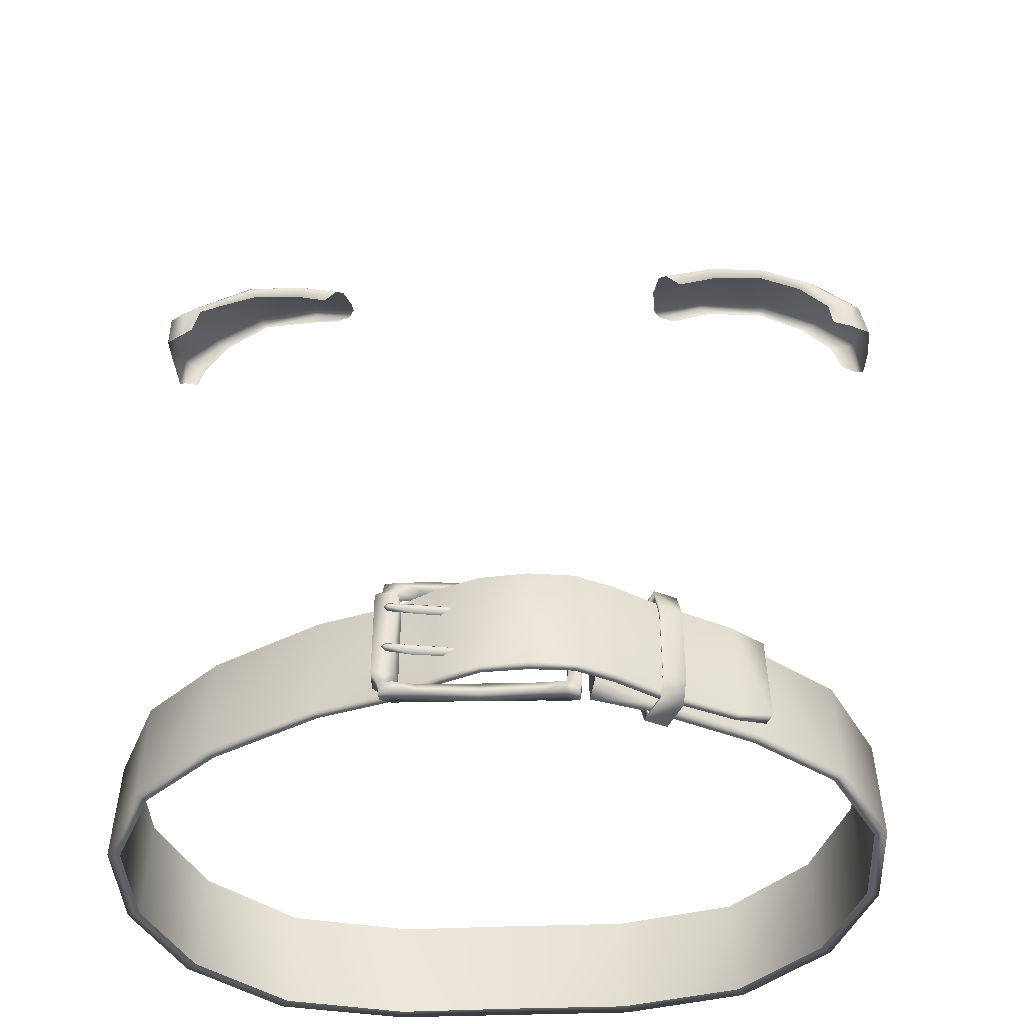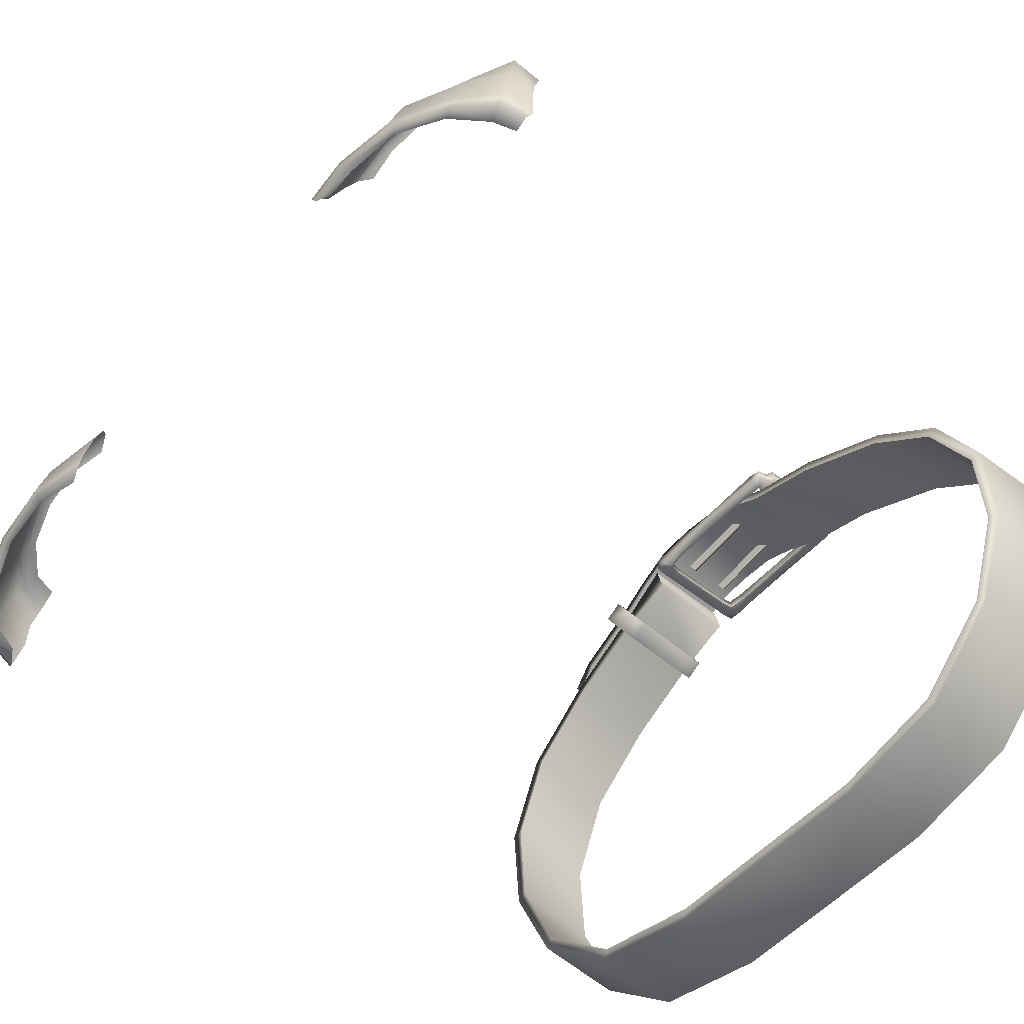
<metadata>
{"format":"obj","ext":"obj","renderer":"f3d","projection":"perspective","resolution":1024,"background":"white","views":[{"elev":-39.2,"azim":-177.0,"up":"+Z"},{"elev":-55.6,"azim":47.8,"up":"+Y"}]}
</metadata>
<code>
g Belt_koshi
v -8.773 -8.367 -35.84
v -8.875 -8.117 -39.56
v -4.379 -9.188 -39.62
v -4.324 -9.438 -35.88
v -11.86 -5.48 -35.69
v -12.08 -5.234 -39.41
v -13.4 -1.644 -35.53
v -13.65 -1.394 -39.25
v -13.52 2.367 -35.38
v -13.7 2.627 -39.12
v -11.91 5.957 -35.28
v -12.05 6.215 -39.03
v -9.062 8.5 -35.28
v -9.172 8.758 -39
v 0.0002501 -9.219 -39.59
v 0.0002501 -9.477 -35.84
v 4.379 -9.188 -39.59
v 8.898 -8.117 -39.56
v 8.797 -8.367 -35.84
v 4.324 -9.438 -35.88
v 12.17 -5.234 -39.41
v 12.03 -5.48 -35.69
v 13.77 -1.394 -39.25
v 13.6 -1.645 -35.53
v 13.82 2.627 -39.12
v 13.65 2.367 -35.38
v 12.22 6.215 -39.03
v 12.06 5.957 -35.28
v 9.453 8.82 -39.03
v 9.336 8.555 -35.28
v 5.633 10.97 -39.03
v 5.57 10.71 -35.28
v 1.431 12.61 -38.97
v -0.0163 13.12 -38.91
v -0.01521 12.88 -35.19
v 1.418 12.36 -35.22
v 2.809 11.88 -39.03
v 2.775 11.62 -35.28
v -9.547 9.359 -38.59
v -9.43 9.156 -35.53
v -8.352 9.734 -35.25
v -8.484 9.945 -38.91
v -4.449 12.12 -35.19
v -4.5 12.39 -38.94
v -6.043 11.34 -38.97
v -5.973 11.09 -35.22
v -5.625 10.6 -35.25
v -5.695 10.87 -39
v -3.668 11.95 -35.22
v -3.717 12.26 -38.97
v -4.277 -8.742 -39.59
v -8.641 -7.73 -39.53
v -8.539 -7.965 -35.78
v -4.227 -8.977 -35.84
v -11.72 -4.957 -39.38
v -11.52 -5.184 -35.62
v -13.22 -1.302 -39.22
v -12.98 -1.521 -35.47
v -13.27 2.508 -39.09
v -13.08 2.289 -35.34
v -11.69 5.926 -39
v -11.53 5.699 -35.25
v -8.906 8.367 -39
v -8.773 8.133 -35.25
v 0.0002501 -8.766 -39.56
v 0.0002501 -9 -35.81
v 8.562 -7.965 -35.78
v 8.664 -7.73 -39.53
v 4.277 -8.742 -39.59
v 4.227 -8.977 -35.84
v 11.67 -5.184 -35.62
v 11.81 -4.957 -39.38
v 13.17 -1.521 -35.47
v 13.34 -1.302 -39.22
v 13.21 2.289 -35.34
v 13.39 2.508 -39.09
v 11.68 5.703 -35.25
v 11.85 5.93 -39
v 9.055 8.195 -35.25
v 9.18 8.422 -39
v 5.363 10.29 -35.25
v 5.441 10.52 -38.97
v 1.224 11.93 -35.16
v -0.06714 12.41 -35.12
v -0.06659 12.65 -38.84
v 1.243 12.17 -38.91
v 2.559 11.2 -35.22
v 2.594 11.44 -38.97
v -8.289 9.508 -38.84
v -5.828 10.91 -38.91
v -5.742 10.68 -35.19
v -8.141 9.312 -35.22
v -4.316 11.95 -38.88
v -4.258 11.7 -35.12
v -5.48 10.3 -38.97
v -5.406 10.05 -35.25
v -3.523 11.17 -39
v -3.717 12.26 -38.97
v -3.668 11.95 -35.22
v -3.477 10.87 -35.25
v -9.195 8.664 -35.47
v -9.336 8.859 -38.59
v -3.203 13 -38.88
v -3.166 12.74 -35.12
v -3.078 12.54 -38.81
v -3.033 12.3 -35.06
v -4.227 -8.977 -35.84
v -8.539 -7.965 -35.78
v -8.641 -7.73 -39.53
v -4.277 -8.742 -39.59
v -11.52 -5.184 -35.62
v -11.72 -4.957 -39.38
v -12.98 -1.521 -35.47
v -13.22 -1.302 -39.22
v -13.08 2.289 -35.34
v -13.27 2.508 -39.09
v -11.53 5.699 -35.25
v -11.69 5.926 -39
v -8.773 8.133 -35.25
v -8.906 8.367 -39
v -1.615 12.95 -35.12
v -3.033 12.3 -35.06
v -1.563 12.5 -35.06
v -0.06714 12.41 -35.12
v -1.635 13.21 -38.88
v -0.06659 12.65 -38.84
v -1.586 12.74 -38.84
v -3.078 12.54 -38.81
v 0.0002501 -9 -35.81
v 0.0002501 -8.766 -39.56
v 8.562 -7.965 -35.78
v 4.227 -8.977 -35.84
v 4.277 -8.742 -39.59
v 8.664 -7.73 -39.53
v 11.67 -5.184 -35.62
v 11.81 -4.957 -39.38
v 13.17 -1.521 -35.47
v 13.34 -1.302 -39.22
v 13.21 2.289 -35.34
v 13.39 2.508 -39.09
v 11.68 5.703 -35.25
v 11.85 5.93 -39
v 9.055 8.195 -35.25
v 9.18 8.422 -39
v 5.363 10.29 -35.25
v 5.441 10.52 -38.97
v 1.224 11.93 -35.16
v 1.243 12.17 -38.91
v 2.559 11.2 -35.22
v 2.594 11.44 -38.97
v -8.141 9.312 -35.22
v -5.742 10.68 -35.19
v -8.289 9.508 -38.84
v -9.336 8.859 -38.59
v -4.258 11.7 -35.12
v -4.316 11.95 -38.88
v -5.828 10.91 -38.91
v -5.406 10.05 -35.25
v -5.48 10.3 -38.97
v -3.477 10.87 -35.25
v -3.523 11.17 -39
v -9.195 8.664 -35.47
v -1.586 12.74 -38.84
v -1.563 12.5 -35.06
v 0.008591 11.56 -34.78
v 0.006882 11.65 -35.12
v 2.059 11.73 -35.16
v 2.061 11.65 -34.75
v -0.008102 12.48 -39.5
v -0.008904 12.47 -39.16
v 2.043 12.54 -39.16
v 2.043 12.55 -39.5
v 3.246 11.72 -34.78
v 2.826 11.67 -34.75
v 2.77 11.76 -35.22
v 3.295 11.73 -35.16
v 2.826 12.13 -39.56
v 3.246 12.17 -39.47
v 3.295 12.12 -39.12
v 2.77 12.12 -39.03
v 3.23 12.58 -39.47
v 2.811 12.58 -39.5
v 2.799 12.56 -39.03
v 3.279 12.55 -39.06
v 2.811 12.11 -34.69
v 3.23 12.11 -34.75
v 3.279 12.17 -35.12
v 2.799 12.18 -35.12
v 2.059 12.11 -39.16
v 0.006882 12.04 -39.16
v 0.008591 12.03 -39.53
v 2.061 12.11 -39.56
v -0.008102 12.01 -34.72
v 2.043 12.09 -34.69
v 2.059 12.11 -39.16
v 2.043 12.15 -35.06
v 2.059 11.73 -35.16
v 2.77 11.76 -35.22
v 2.77 12.12 -39.03
v 2.662 11.63 -35.5
v 3.527 11.58 -35.5
v 2.77 12.12 -39.03
v 3.295 12.12 -39.12
v 3.518 11.91 -38.81
v 2.67 11.96 -38.81
v 3.279 12.55 -39.06
v 2.799 12.56 -39.03
v 2.732 12.74 -38.75
v 3.488 12.73 -38.75
v 3.496 12.42 -35.41
v 2.729 12.43 -35.41
v 2.67 11.96 -38.81
v 2.77 12.12 -39.03
v 2.662 11.63 -35.5
v 0.006882 12.04 -39.16
v -0.008904 12.06 -35.06
v 0.006882 11.65 -35.12
v -2.043 11.48 -34.75
v -2.045 11.57 -35.16
v -2.061 12.41 -39.5
v -2.061 12.38 -39.12
v -3.23 11.48 -34.81
v -3.279 11.48 -35.19
v -2.756 11.55 -35.25
v -2.811 11.45 -34.75
v -2.811 11.93 -39.56
v -2.756 11.92 -39.06
v -3.279 11.87 -39.16
v -3.23 11.93 -39.53
v -3.244 12.33 -39.47
v -3.295 12.31 -39.09
v -2.816 12.36 -39.06
v -2.826 12.38 -39.5
v -2.826 11.91 -34.72
v -2.816 11.98 -35.16
v -3.295 11.93 -35.16
v -3.244 11.88 -34.75
v -2.045 11.96 -39.16
v -2.043 11.95 -39.53
v -2.061 11.94 -34.72
v -2.045 11.96 -39.16
v -2.061 11.98 -35.06
v -2.045 11.57 -35.16
v -2.756 11.55 -35.25
v -2.756 11.92 -39.06
v -3.279 11.55 -35.81
v -2.828 11.61 -35.81
v -2.828 11.87 -38.53
v -3.279 11.81 -38.53
v -3.295 12.25 -38.47
v -2.895 12.29 -38.47
v -2.895 12.02 -35.78
v -3.295 12 -35.78
v -2.828 11.87 -38.53
v -2.828 11.61 -35.81
v -3.279 11.68 -37.19
v -2.828 11.73 -37.19
v -3.295 12.12 -37.12
v -2.895 12.16 -37.12
v -2.828 11.73 -37.19
v -2.395 11.98 -36.47
v -2.459 12.16 -36.25
v -1.996 12.23 -36.25
v -1.933 12.05 -36.47
v -2.398 11.94 -36.06
v -1.938 12.01 -36.06
v -2.336 11.76 -36.28
v -1.875 11.84 -36.28
v -2.336 11.76 -36.28
v -1.875 11.84 -36.28
v -0.005451 12.49 -36.22
v 0.05548 12.32 -36.44
v 0.05176 12.28 -36.03
v 0.1129 12.1 -36.25
v 0.1129 12.1 -36.25
v 2.137 12.61 -36.38
v 2.078 12.77 -36.16
v 2.965 12.83 -36.16
v 3.002 12.75 -36.34
v 2.133 12.56 -35.97
v 3 12.72 -36
v 2.191 12.4 -36.19
v 3.043 12.6 -36.16
v 2.191 12.4 -36.19
v 3.043 12.6 -36.16
v 3.156 12.77 -36.16
v -2.381 12.16 -38.22
v -2.445 12.34 -38
v -1.981 12.41 -38
v -1.92 12.23 -38.22
v -2.387 12.12 -37.84
v -1.923 12.2 -37.84
v -2.322 11.95 -38.06
v -1.861 12.01 -38.06
v -2.322 11.95 -38.06
v -1.861 12.01 -38.06
v 0.007759 12.68 -37.97
v 0.06873 12.5 -38.16
v 0.06494 12.46 -37.78
v 0.1261 12.28 -38
v 0.1261 12.28 -38
v 2.15 12.78 -38.16
v 2.094 12.95 -37.91
v 2.977 13.02 -37.91
v 3.016 12.94 -38.09
v 2.146 12.74 -37.75
v 3.012 12.91 -37.75
v 2.205 12.58 -37.97
v 3.057 12.79 -37.94
v 2.205 12.58 -37.97
v 3.057 12.79 -37.94
v 3.168 12.95 -37.91
v -6.559 11.08 -39.28
v -5.809 11.45 -39.28
v -5.27 10.38 -39.34
v -6.02 10 -39.38
v -6.52 10.89 -34.78
v -5.98 9.828 -34.88
v -5.23 10.2 -34.84
v -5.77 11.27 -34.75
v -5.879 9.711 -38.53
v -5.129 10.09 -38.5
v -5.105 9.969 -35.72
v -5.855 9.594 -35.75
v -5.934 11.67 -38.34
v -6.684 11.3 -38.38
v -6.66 11.19 -35.66
v -5.91 11.56 -35.62
v -5.82 11.29 -39.06
v -5.398 10.45 -39.12
v -5.898 11.36 -35.78
v -5.922 11.46 -38.25
v -5.367 10.29 -35.06
v -5.785 11.12 -35
v -5.289 10.21 -38.34
v -5.27 10.12 -35.88
v -6 10.15 -39.16
v -6.422 10.98 -39.09
v -5.867 9.812 -35.88
v -5.891 9.914 -38.38
v -6.391 10.82 -35
v -5.969 9.984 -35.06
v -6.52 11.16 -38.28
v -6.496 11.06 -35.78
v -6.02 10 -39.38
v -5.27 10.38 -39.34
v -5.398 10.45 -39.12
v -6 10.15 -39.16
v -5.82 11.29 -39.06
v -5.922 11.46 -38.25
v -6.52 11.16 -38.28
v -6.422 10.98 -39.09
v -5.898 11.36 -35.78
v -6.496 11.06 -35.78
v -5.785 11.12 -35
v -6.391 10.82 -35
v -5.367 10.29 -35.06
v -5.969 9.984 -35.06
v -5.27 10.12 -35.88
v -5.867 9.812 -35.88
v -5.289 10.21 -38.34
v -5.891 9.914 -38.38
v -5.398 10.45 -39.12
v -6 10.15 -39.16
v -5.398 10.45 -39.12
v -6 10.15 -39.16
f 1 2 3
f 3 4 1
f 5 6 2
f 2 1 5
f 7 8 6
f 6 5 7
f 9 10 8
f 8 7 9
f 11 12 10
f 10 9 11
f 13 14 12
f 12 11 13
f 4 3 15
f 15 16 4
f 17 18 19
f 19 20 17
f 18 21 22
f 22 19 18
f 21 23 24
f 24 22 21
f 23 25 26
f 26 24 23
f 25 27 28
f 28 26 25
f 27 29 30
f 30 28 27
f 29 31 32
f 32 30 29
f 33 34 35
f 35 36 33
f 15 17 20
f 20 16 15
f 31 37 38
f 38 32 31
f 33 36 38
f 38 37 33
f 39 40 41
f 41 42 39
f 43 44 45
f 45 46 43
f 47 48 14
f 14 13 47
f 49 50 48
f 48 47 49
f 51 52 53
f 53 54 51
f 52 55 56
f 56 53 52
f 55 57 58
f 58 56 55
f 57 59 60
f 60 58 57
f 59 61 62
f 62 60 59
f 61 63 64
f 64 62 61
f 65 51 54
f 54 66 65
f 67 68 69
f 69 70 67
f 71 72 68
f 68 67 71
f 73 74 72
f 72 71 73
f 75 76 74
f 74 73 75
f 77 78 76
f 76 75 77
f 79 80 78
f 78 77 79
f 81 82 80
f 80 79 81
f 83 84 85
f 85 86 83
f 70 69 65
f 65 66 70
f 87 88 82
f 82 81 87
f 87 83 86
f 86 88 87
f 89 90 91
f 91 92 89
f 90 93 94
f 94 91 90
f 63 95 96
f 96 64 63
f 97 98 99
f 99 100 97
f 95 97 100
f 100 96 95
f 42 41 46
f 46 45 42
f 92 101 102
f 102 89 92
f 103 44 43
f 43 104 103
f 94 93 105
f 105 106 94
f 1 4 107
f 107 108 1
f 3 2 109
f 109 110 3
f 5 1 108
f 108 111 5
f 2 6 112
f 112 109 2
f 7 5 111
f 111 113 7
f 6 8 114
f 114 112 6
f 9 7 113
f 113 115 9
f 8 10 116
f 116 114 8
f 11 9 115
f 115 117 11
f 10 12 118
f 118 116 10
f 13 11 117
f 117 119 13
f 12 14 120
f 120 118 12
f 121 104 122
f 122 123 121
f 124 35 121
f 121 123 124
f 125 34 126
f 126 127 125
f 125 127 128
f 128 103 125
f 4 16 129
f 129 107 4
f 15 3 110
f 110 130 15
f 20 19 131
f 131 132 20
f 18 17 133
f 133 134 18
f 19 22 135
f 135 131 19
f 21 18 134
f 134 136 21
f 22 24 137
f 137 135 22
f 23 21 136
f 136 138 23
f 24 26 139
f 139 137 24
f 25 23 138
f 138 140 25
f 26 28 141
f 141 139 26
f 27 25 140
f 140 142 27
f 141 28 30
f 30 143 141
f 29 27 142
f 142 144 29
f 30 32 145
f 145 143 30
f 146 31 29
f 29 144 146
f 36 35 124
f 124 147 36
f 126 34 33
f 33 148 126
f 16 20 132
f 132 129 16
f 17 15 130
f 130 133 17
f 145 32 38
f 38 149 145
f 37 31 146
f 146 150 37
f 38 36 147
f 147 149 38
f 148 33 37
f 37 150 148
f 46 41 151
f 151 152 46
f 39 42 153
f 153 154 39
f 122 104 43
f 43 155 122
f 45 44 156
f 156 157 45
f 47 13 119
f 119 158 47
f 14 48 159
f 159 120 14
f 47 158 160
f 160 49 47
f 161 159 48
f 48 50 161
f 41 40 162
f 162 151 41
f 42 45 157
f 157 153 42
f 155 43 46
f 46 152 155
f 44 103 128
f 128 156 44
f 40 39 154
f 154 162 40
f 34 125 121
f 121 35 34
f 121 125 103
f 103 104 121
f 163 85 84
f 84 164 163
f 164 106 105
f 105 163 164
f 165 166 167
f 167 168 165
f 169 170 171
f 171 172 169
f 173 174 175
f 175 176 173
f 177 178 179
f 179 180 177
f 181 182 183
f 183 184 181
f 185 186 187
f 187 188 185
f 189 171 170
f 170 190 189
f 191 169 172
f 172 192 191
f 193 165 168
f 168 194 193
f 182 181 178
f 178 177 182
f 174 173 186
f 186 185 174
f 187 186 173
f 173 176 187
f 179 178 181
f 181 184 179
f 175 174 168
f 168 167 175
f 177 180 195
f 195 192 177
f 185 188 196
f 196 194 185
f 183 182 172
f 172 171 183
f 197 196 188
f 188 198 197
f 199 183 171
f 171 189 199
f 192 172 182
f 182 177 192
f 194 168 174
f 174 185 194
f 176 175 200
f 200 201 176
f 202 203 204
f 204 205 202
f 206 207 208
f 208 209 206
f 188 187 210
f 210 211 188
f 212 208 207
f 207 213 212
f 214 198 188
f 188 211 214
f 203 206 209
f 209 204 203
f 201 210 187
f 187 176 201
f 192 195 215
f 215 191 192
f 194 196 216
f 216 193 194
f 217 216 196
f 196 197 217
f 165 218 219
f 219 166 165
f 169 220 221
f 221 170 169
f 222 223 224
f 224 225 222
f 226 227 228
f 228 229 226
f 230 231 232
f 232 233 230
f 234 235 236
f 236 237 234
f 238 190 170
f 170 221 238
f 220 169 191
f 191 239 220
f 218 165 193
f 193 240 218
f 229 230 233
f 233 226 229
f 237 222 225
f 225 234 237
f 222 237 236
f 236 223 222
f 230 229 228
f 228 231 230
f 224 219 218
f 218 225 224
f 226 239 241
f 241 227 226
f 234 240 242
f 242 235 234
f 232 221 220
f 220 233 232
f 243 244 235
f 235 242 243
f 221 232 245
f 245 238 221
f 239 226 233
f 233 220 239
f 240 234 225
f 225 218 240
f 223 246 247
f 247 224 223
f 227 248 249
f 249 228 227
f 231 250 251
f 251 232 231
f 235 252 253
f 253 236 235
f 254 245 232
f 232 251 254
f 252 235 244
f 244 255 252
f 250 231 228
f 228 249 250
f 246 223 236
f 236 253 246
f 246 256 257
f 257 247 246
f 248 257 256
f 256 249 248
f 250 258 259
f 259 251 250
f 252 259 258
f 258 253 252
f 260 254 251
f 251 259 260
f 259 252 255
f 255 260 259
f 258 250 249
f 249 256 258
f 256 246 253
f 253 258 256
f 239 191 215
f 215 241 239
f 240 193 216
f 216 242 240
f 217 243 242
f 242 216 217
f 261 262 263
f 263 264 261
f 262 265 266
f 266 263 262
f 265 267 268
f 268 266 265
f 269 261 264
f 264 270 269
f 263 271 272
f 272 264 263
f 263 266 273
f 273 271 263
f 266 268 274
f 274 273 266
f 264 272 275
f 275 270 264
f 276 277 278
f 278 279 276
f 277 280 281
f 281 278 277
f 280 282 283
f 283 281 280
f 284 276 279
f 279 285 284
f 279 278 286
f 278 281 286
f 281 283 286
f 285 279 286
f 287 288 289
f 289 290 287
f 288 291 292
f 292 289 288
f 291 293 294
f 294 292 291
f 295 287 290
f 290 296 295
f 289 297 298
f 298 290 289
f 289 292 299
f 299 297 289
f 292 294 300
f 300 299 292
f 290 298 301
f 301 296 290
f 302 303 304
f 304 305 302
f 303 306 307
f 307 304 303
f 306 308 309
f 309 307 306
f 310 302 305
f 305 311 310
f 305 304 312
f 304 307 312
f 307 309 312
f 311 305 312
f 271 277 276
f 276 272 271
f 280 277 271
f 271 273 280
f 282 280 273
f 273 274 282
f 272 276 284
f 284 275 272
f 297 303 302
f 302 298 297
f 306 303 297
f 297 299 306
f 308 306 299
f 299 300 308
f 298 302 310
f 310 301 298
f 313 314 315
f 315 316 313
f 317 318 319
f 319 320 317
f 321 322 323
f 323 324 321
f 325 326 327
f 327 328 325
f 315 314 329
f 329 330 315
f 328 331 332
f 332 325 328
f 320 319 333
f 333 334 320
f 322 335 336
f 336 323 322
f 313 316 337
f 337 338 313
f 324 339 340
f 340 321 324
f 318 317 341
f 341 342 318
f 326 343 344
f 344 327 326
f 324 323 319
f 319 318 324
f 345 346 322
f 322 321 345
f 327 317 320
f 320 328 327
f 314 313 326
f 326 325 314
f 328 320 334
f 334 331 328
f 329 314 325
f 325 332 329
f 322 346 347
f 347 335 322
f 333 319 323
f 323 336 333
f 324 318 342
f 342 339 324
f 348 345 321
f 321 340 348
f 326 313 338
f 338 343 326
f 341 317 327
f 327 344 341
f 349 350 351
f 351 352 349
f 350 353 354
f 354 351 350
f 353 355 356
f 356 354 353
f 355 357 358
f 358 356 355
f 357 359 360
f 360 358 357
f 359 361 362
f 362 360 359
f 361 363 364
f 364 362 361
f 365 349 352
f 352 366 365
f 211 210 209
f 209 208 211
f 210 201 204
f 204 209 210
f 201 200 205
f 205 204 201
f 214 211 208
f 208 212 214
g MCoat_Shoulder
v -6.613 -1.836 -8.086
v -8.875 -1.734 -7.773
v -8.75 -3.35 -7.383
v -6.645 -3.277 -7.82
v -11.58 -1.665 -8.219
v -13.91 -1.897 -8.945
v -13.95 -3.518 -8.609
v -11.62 -3.115 -7.812
v -15.67 -2.066 -10.15
v -15.48 -3.686 -9.797
v -11.56 -0.1759 -8.688
v -13.67 -0.3726 -9.453
v -15.42 -0.7427 -10.52
v -6.848 -0.5151 -8.484
v -9.102 -0.1935 -8.359
v -15.78 -1.059 -11.67
v -15.84 -2.254 -11.7
v -15.75 -4.043 -11.3
v -6.875 -3.641 -7.875
v -8.797 -3.713 -7.445
v -13.73 -3.922 -8.578
v -11.52 -3.576 -7.82
v -15.18 -4.172 -9.711
v -13.3 -0.0102 -9.609
v -11.42 0.1004 -8.867
v -14.94 -0.3362 -10.63
v -7.16 -0.1503 -8.742
v -9.18 0.01096 -8.555
v -14.95 -0.6523 -11.62
v -15.5 -4.145 -11.2
v -14.09 -0.4067 -10.68
v -14.27 -0.5161 -11.52
v -12.91 -0.2742 -9.703
v -11.21 -0.08331 -9.117
v -9.266 -0.2949 -8.828
v -7.758 -0.3909 -9.047
v -9.031 -3.682 -7.758
v -7.488 -3.682 -8.133
v -11.3 -3.535 -8.047
v -13.24 -3.883 -8.781
v -14.46 -4.078 -9.805
v -14.87 -4.191 -10.8
v 6.859 -1.826 -8.172
v 8.656 -2.965 -7.25
v 8.734 -1.674 -7.875
v 6.93 -2.928 -7.438
v 11.16 -1.557 -7.902
v 13.21 -3.457 -8.422
v 13.2 -1.813 -8.703
v 11.18 -3.023 -7.535
v 14.53 -3.67 -9.492
v 14.7 -2.037 -9.609
v 11.13 -0.08411 -8.664
v 12.98 -0.3008 -9.25
v 14.66 -0.7173 -9.805
v 7.07 -0.5063 -8.711
v 8.938 -0.1405 -8.625
v 14.84 -2.24 -10.51
v 14.78 -1.047 -10.8
v 14.74 -4.039 -10.54
v 7.133 -3.291 -7.492
v 8.688 -3.334 -7.324
v 13.02 -3.869 -8.414
v 11.09 -3.496 -7.574
v 14.26 -4.156 -9.414
v 12.65 -0.05014 -9.414
v 11 0.1826 -8.969
v 14.06 -0.4075 -9.688
v 7.344 -0.1407 -8.969
v 8.984 0.05994 -8.828
v 14.05 -0.6304 -10.73
v 14.53 -4.141 -10.43
v 13.34 -0.3496 -9.695
v 13.67 -0.4849 -10.6
v 12.31 -0.1967 -9.484
v 10.81 -0.001253 -9.219
v 9.07 -0.2401 -9.078
v 7.875 -0.3706 -9.242
v 8.867 -3.434 -7.621
v 7.672 -3.322 -7.719
v 10.89 -3.453 -7.797
v 12.6 -3.82 -8.586
v 13.63 -4.055 -9.727
v 13.98 -4.184 -10.52
f 367 368 369
f 369 370 367
f 371 372 373
f 373 374 371
f 372 375 376
f 376 373 372
f 372 371 377
f 377 378 372
f 375 372 378
f 378 379 375
f 368 367 380
f 380 381 368
f 381 377 371
f 371 368 381
f 379 382 383
f 383 375 379
f 375 383 384
f 384 376 375
f 368 371 374
f 374 369 368
f 385 370 369
f 369 386 385
f 374 373 387
f 387 388 374
f 373 376 389
f 389 387 373
f 390 378 377
f 377 391 390
f 392 379 378
f 378 390 392
f 381 380 393
f 393 394 381
f 377 381 394
f 394 391 377
f 395 382 379
f 379 392 395
f 376 384 396
f 396 389 376
f 369 374 388
f 388 386 369
f 397 398 395
f 395 392 397
f 397 392 390
f 390 399 397
f 399 390 391
f 391 400 399
f 400 391 394
f 394 401 400
f 401 394 393
f 393 402 401
f 403 404 385
f 385 386 403
f 405 403 386
f 386 388 405
f 406 405 388
f 388 387 406
f 407 406 387
f 387 389 407
f 408 407 389
f 389 396 408
f 409 410 411
f 410 409 412
f 413 414 415
f 414 413 416
f 415 417 418
f 417 415 414
f 415 419 413
f 419 415 420
f 418 420 415
f 420 418 421
f 411 422 409
f 422 411 423
f 423 413 419
f 413 423 411
f 421 424 425
f 424 421 418
f 418 426 424
f 426 418 417
f 411 416 413
f 416 411 410
f 427 410 412
f 410 427 428
f 416 429 414
f 429 416 430
f 414 431 417
f 431 414 429
f 432 419 420
f 419 432 433
f 434 420 421
f 420 434 432
f 423 435 422
f 435 423 436
f 419 436 423
f 436 419 433
f 437 421 425
f 421 437 434
f 417 438 426
f 438 417 431
f 410 430 416
f 430 410 428
f 439 437 440
f 437 439 434
f 439 432 434
f 432 439 441
f 441 433 432
f 433 441 442
f 442 436 433
f 436 442 443
f 443 435 436
f 435 443 444
f 445 427 446
f 427 445 428
f 447 428 445
f 428 447 430
f 448 430 447
f 430 448 429
f 449 429 448
f 429 449 431
f 450 431 449
f 431 450 438

</code>
